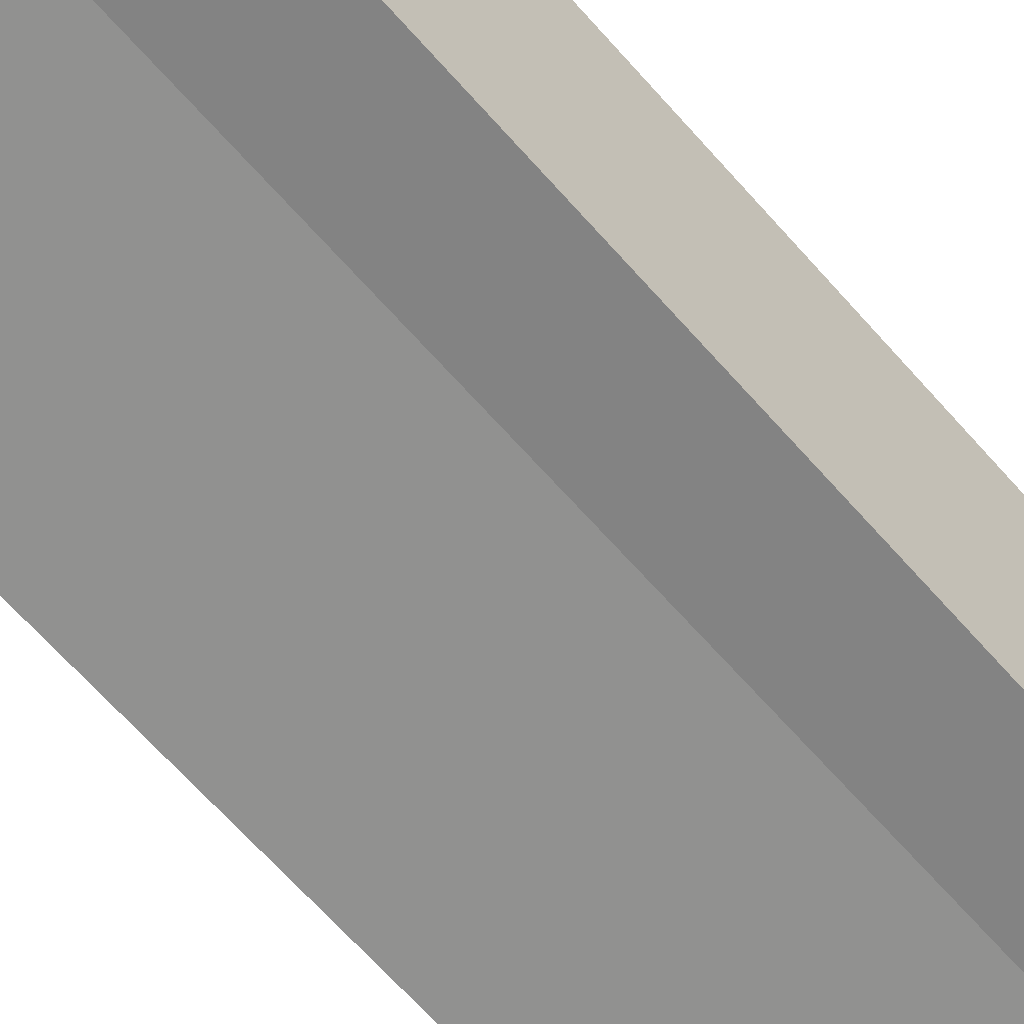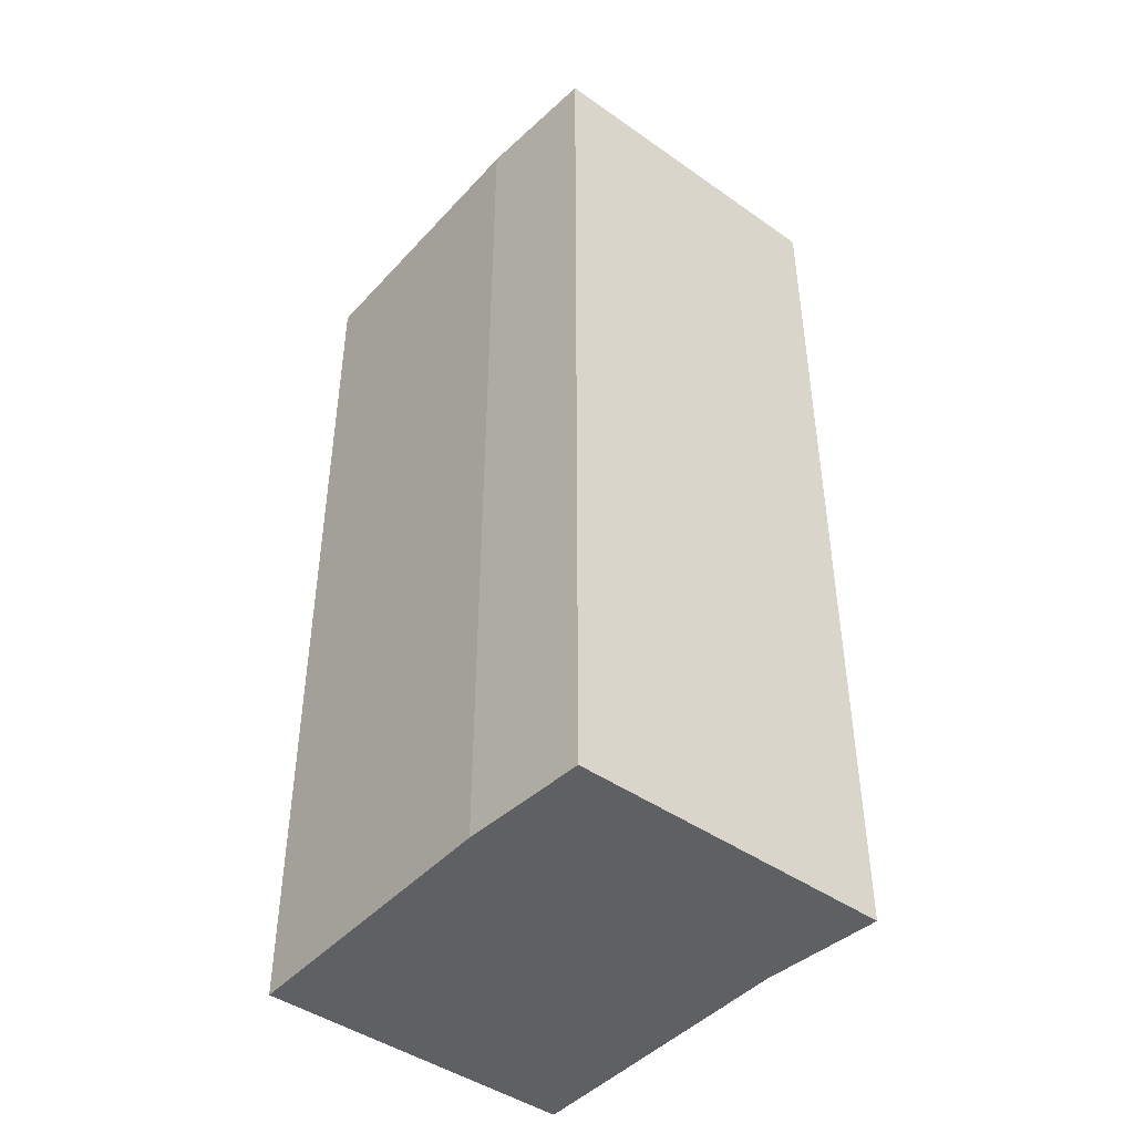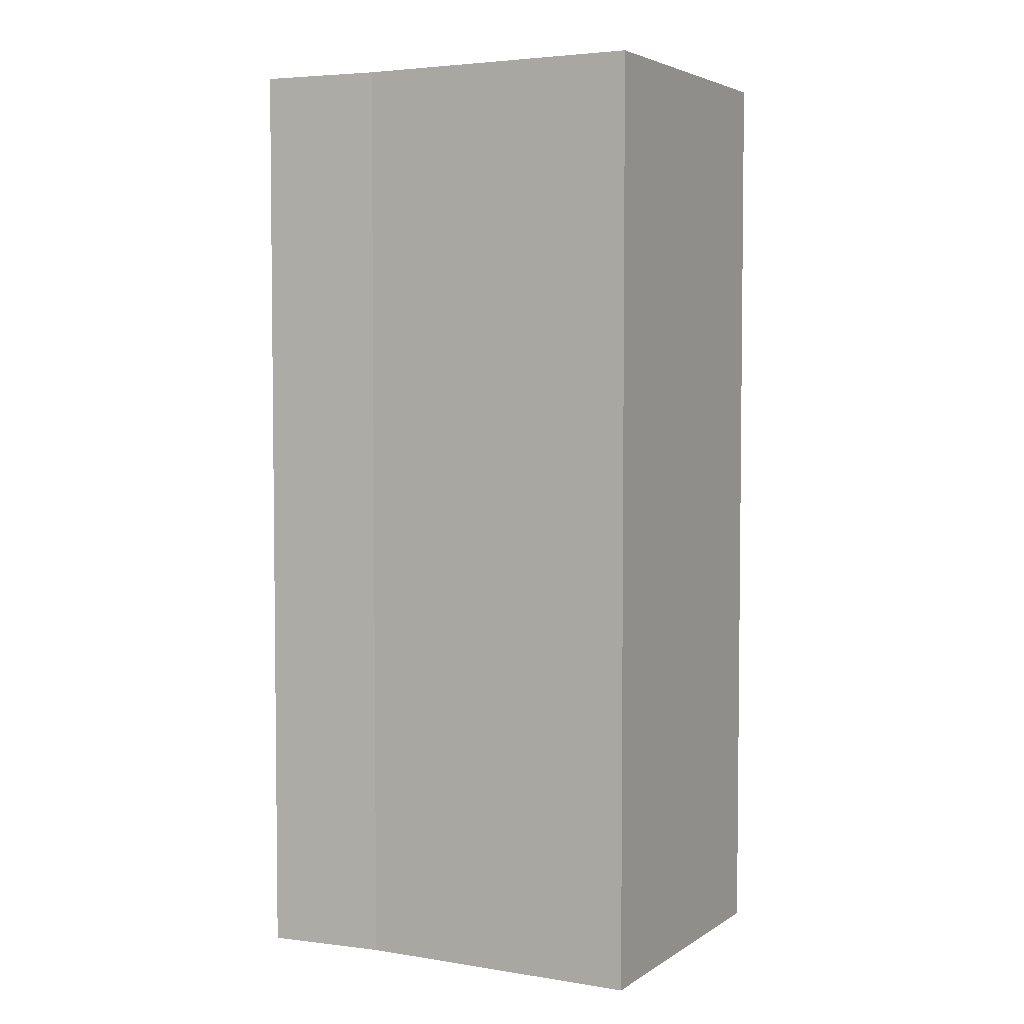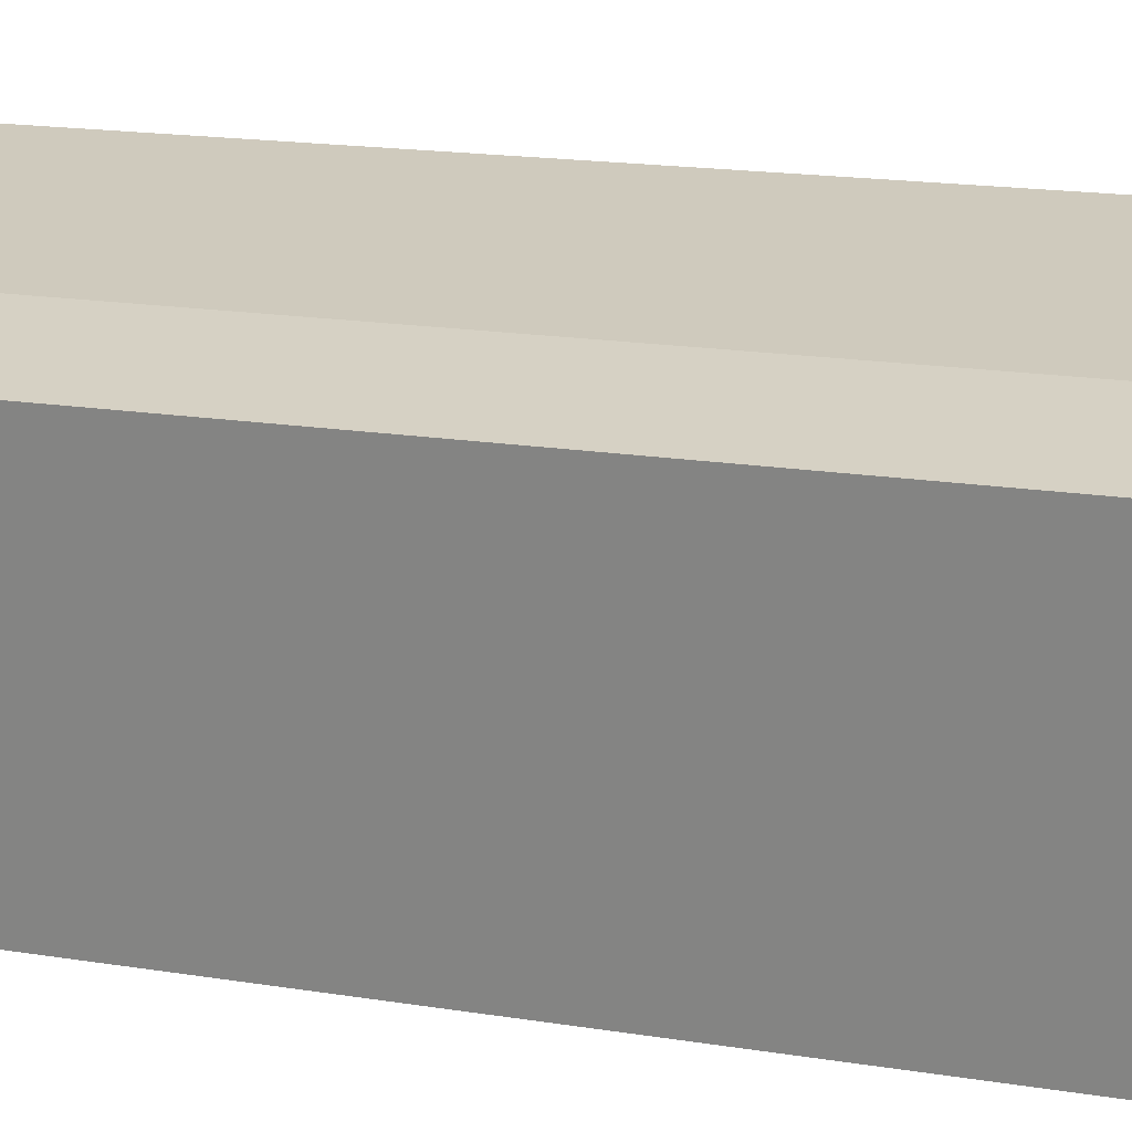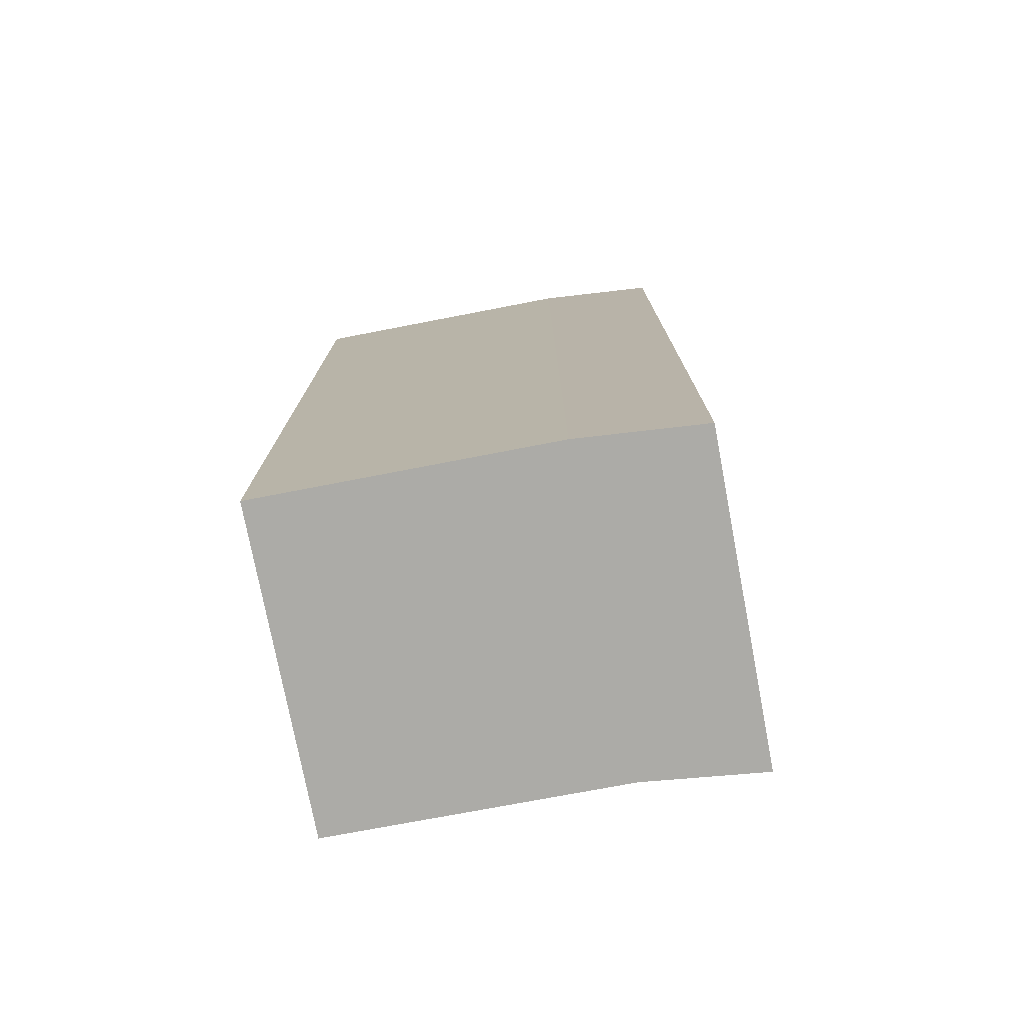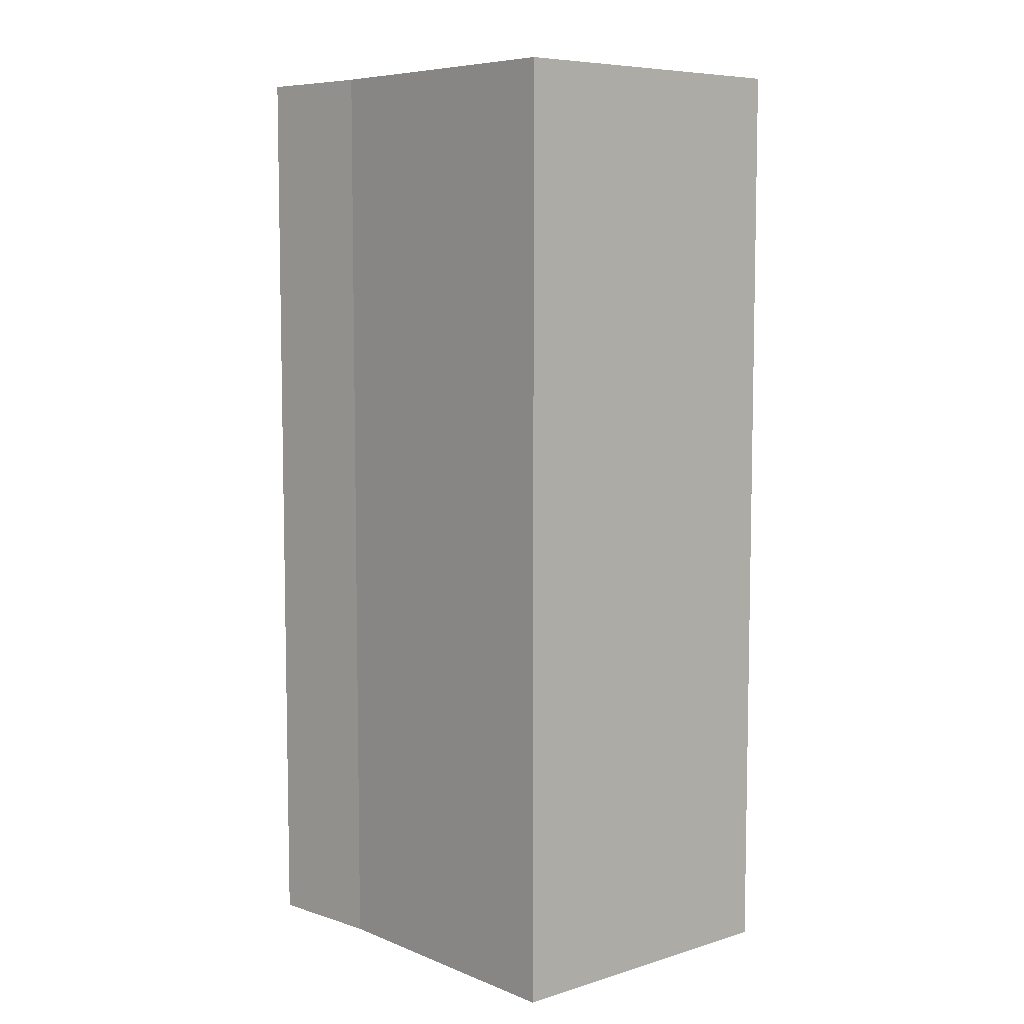
<metadata>
{"format":"obj","ext":"obj","renderer":"f3d","projection":"perspective","resolution":1024,"background":"white","views":[{"elev":-71.3,"azim":42.4,"up":"+Z"},{"elev":-44.7,"azim":57.6,"up":"+Y"},{"elev":4.1,"azim":-145.1,"up":"+Y"},{"elev":17.1,"azim":108.1,"up":"+Z"},{"elev":-76.3,"azim":17.6,"up":"+Y"},{"elev":7.2,"azim":-124.3,"up":"+Y"}]}
</metadata>
<code>
v  3.714 8.546 -0.566
v  2.945 8.546 2.572
v  4.066 8.546 2.353
v  0.339 8.546 2.878
v  2.637 8.546 -0.321
v  0 8.546 5.233e-16
v  0.339 -1.762e-16 2.878
v  2.945 -1.575e-16 2.572
v  4.066 -1.441e-16 2.353
v  3.714 3.466e-17 -0.566
v  2.637 1.966e-17 -0.321
v  0 0 0
g defaultobject
f 1 2 3
f 2 1 4
f 4 1 5
f 4 5 6
f 7 2 4
f 2 7 8
f 8 3 2
f 3 8 9
f 9 1 3
f 1 9 10
f 10 5 1
f 5 10 11
f 11 6 5
f 6 11 12
f 12 4 6
f 4 12 7
f 8 10 9
f 10 8 7
f 10 7 11
f 11 7 12

</code>
